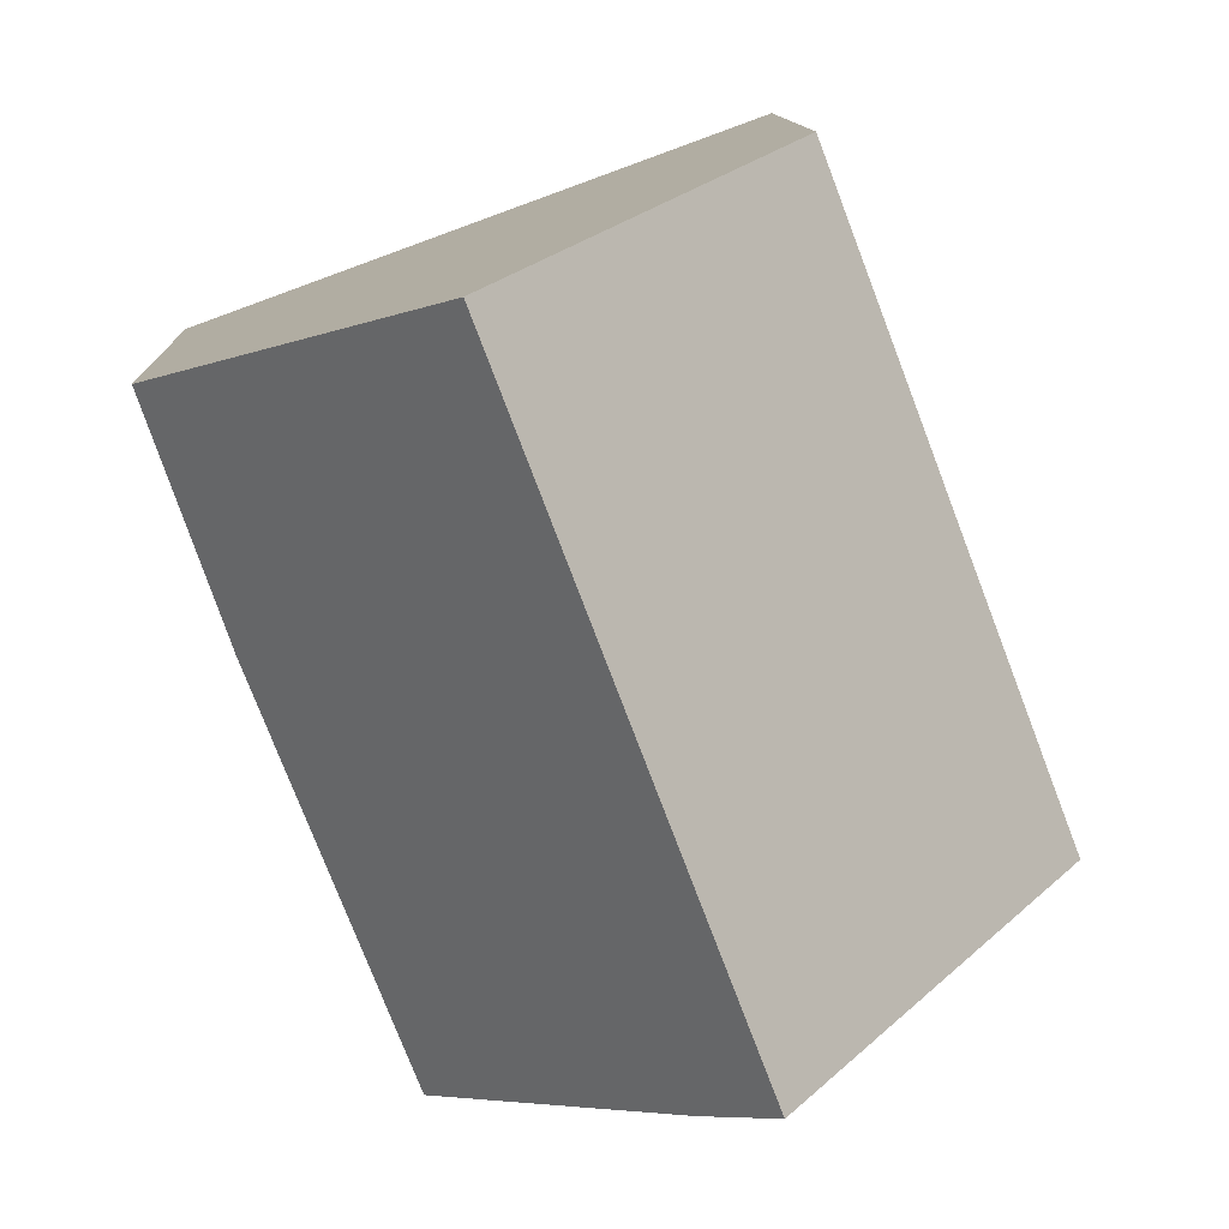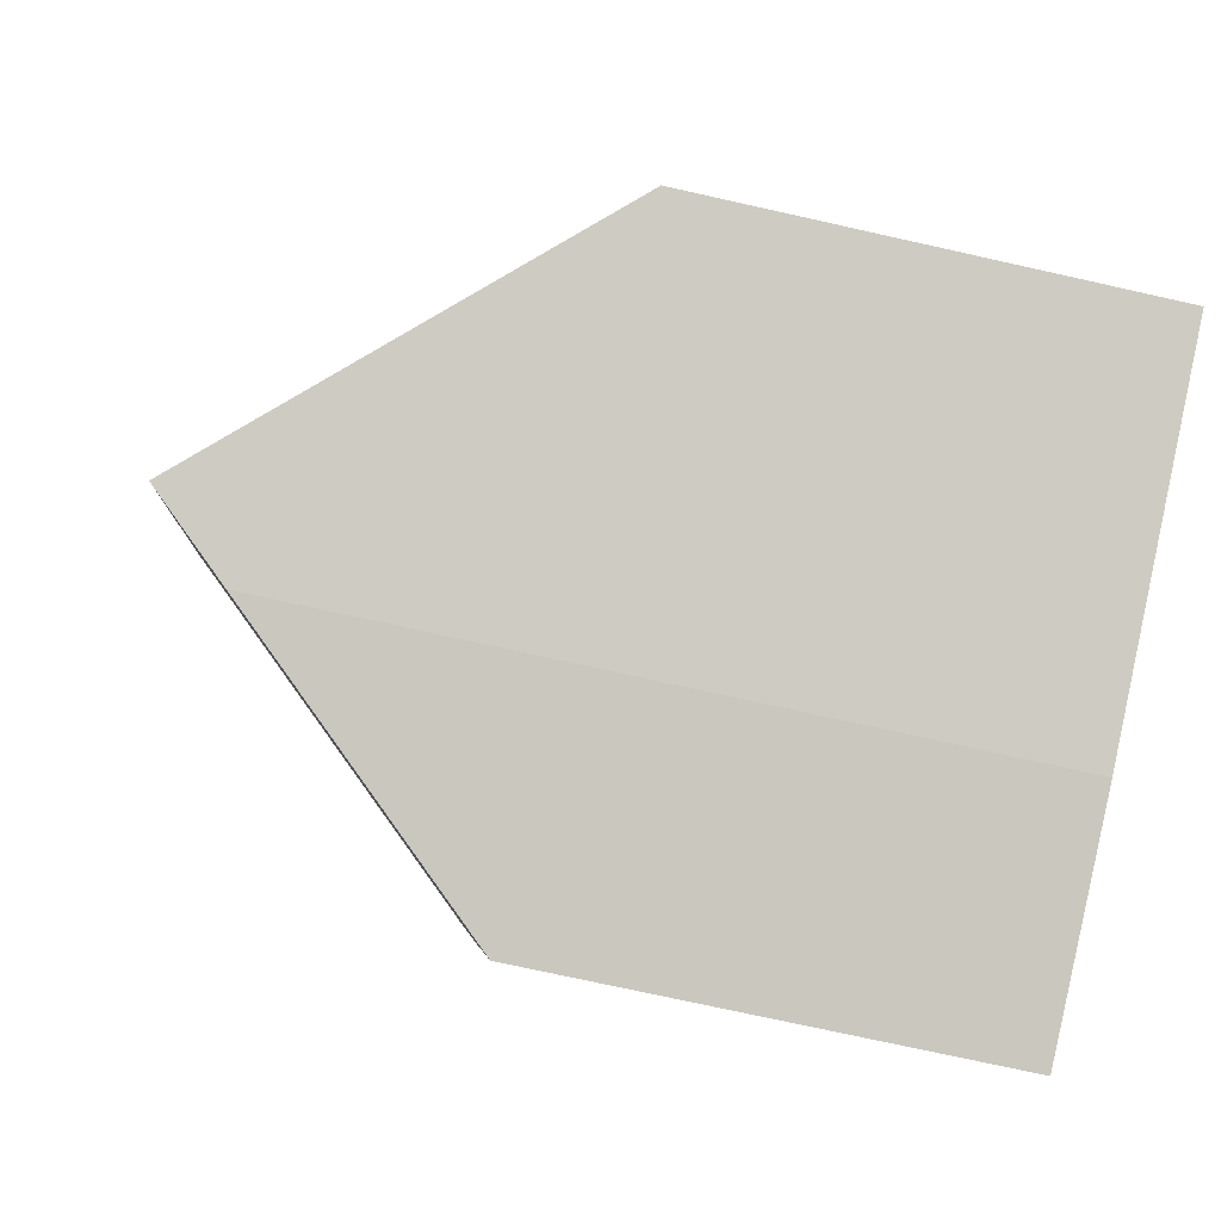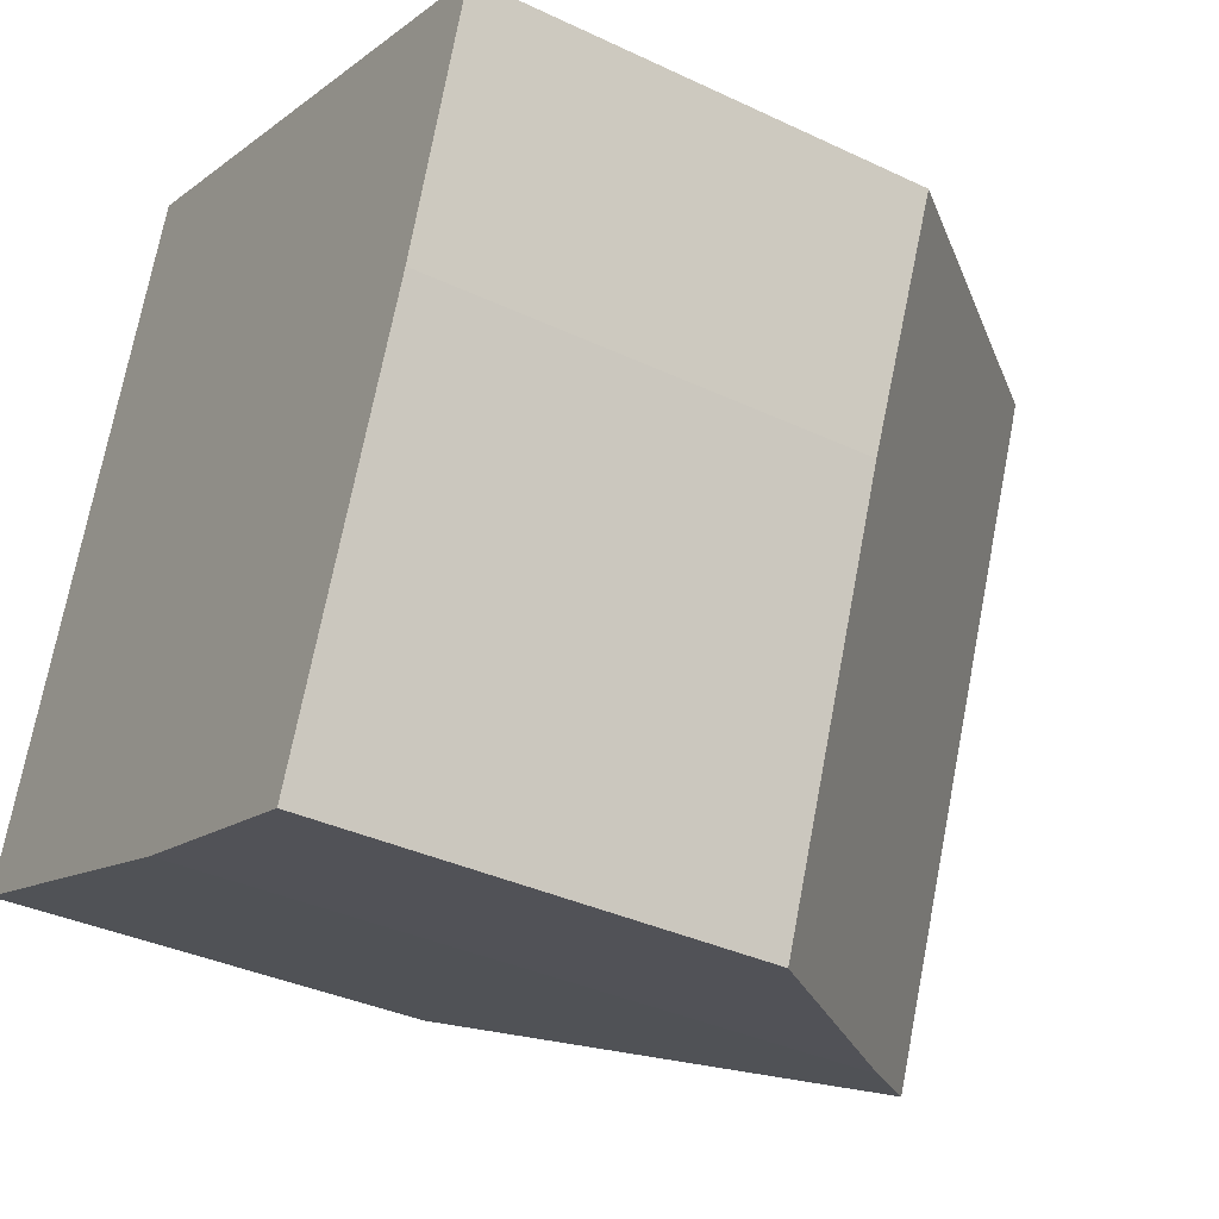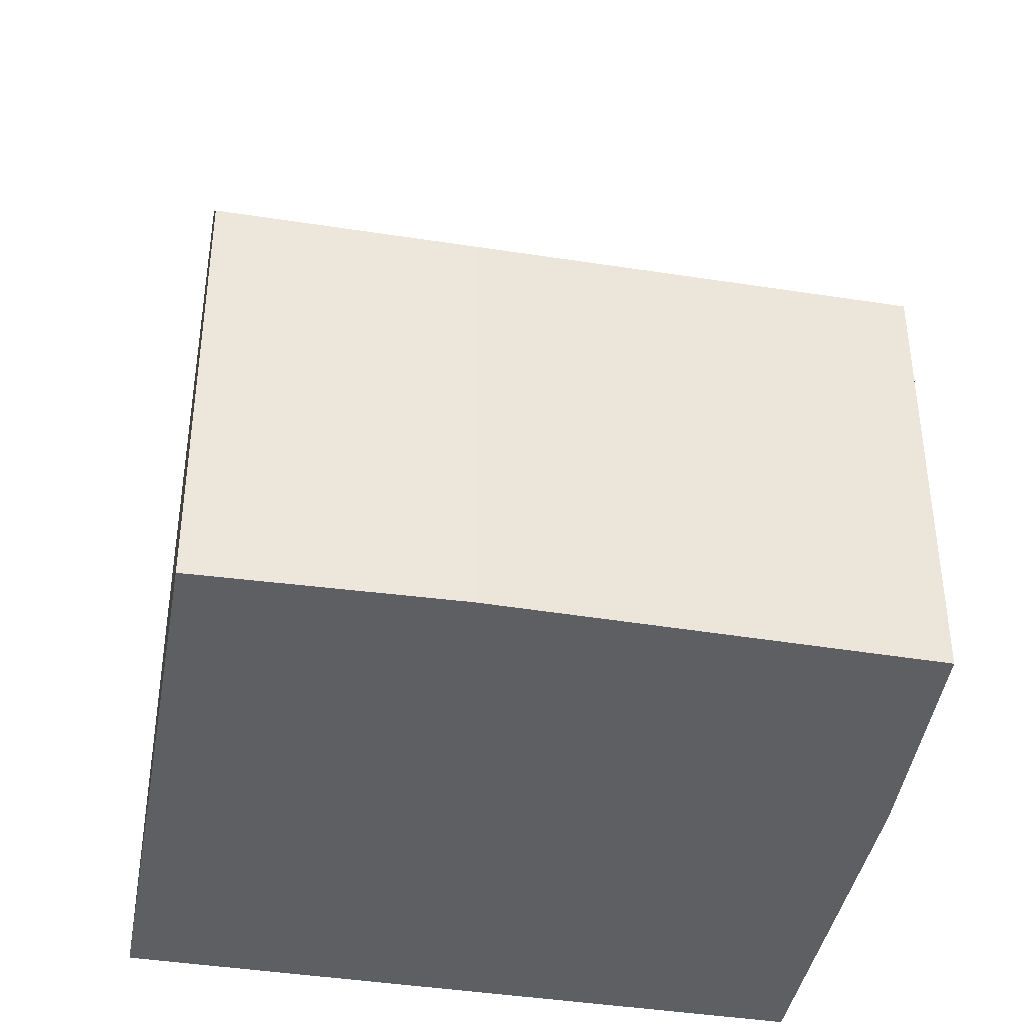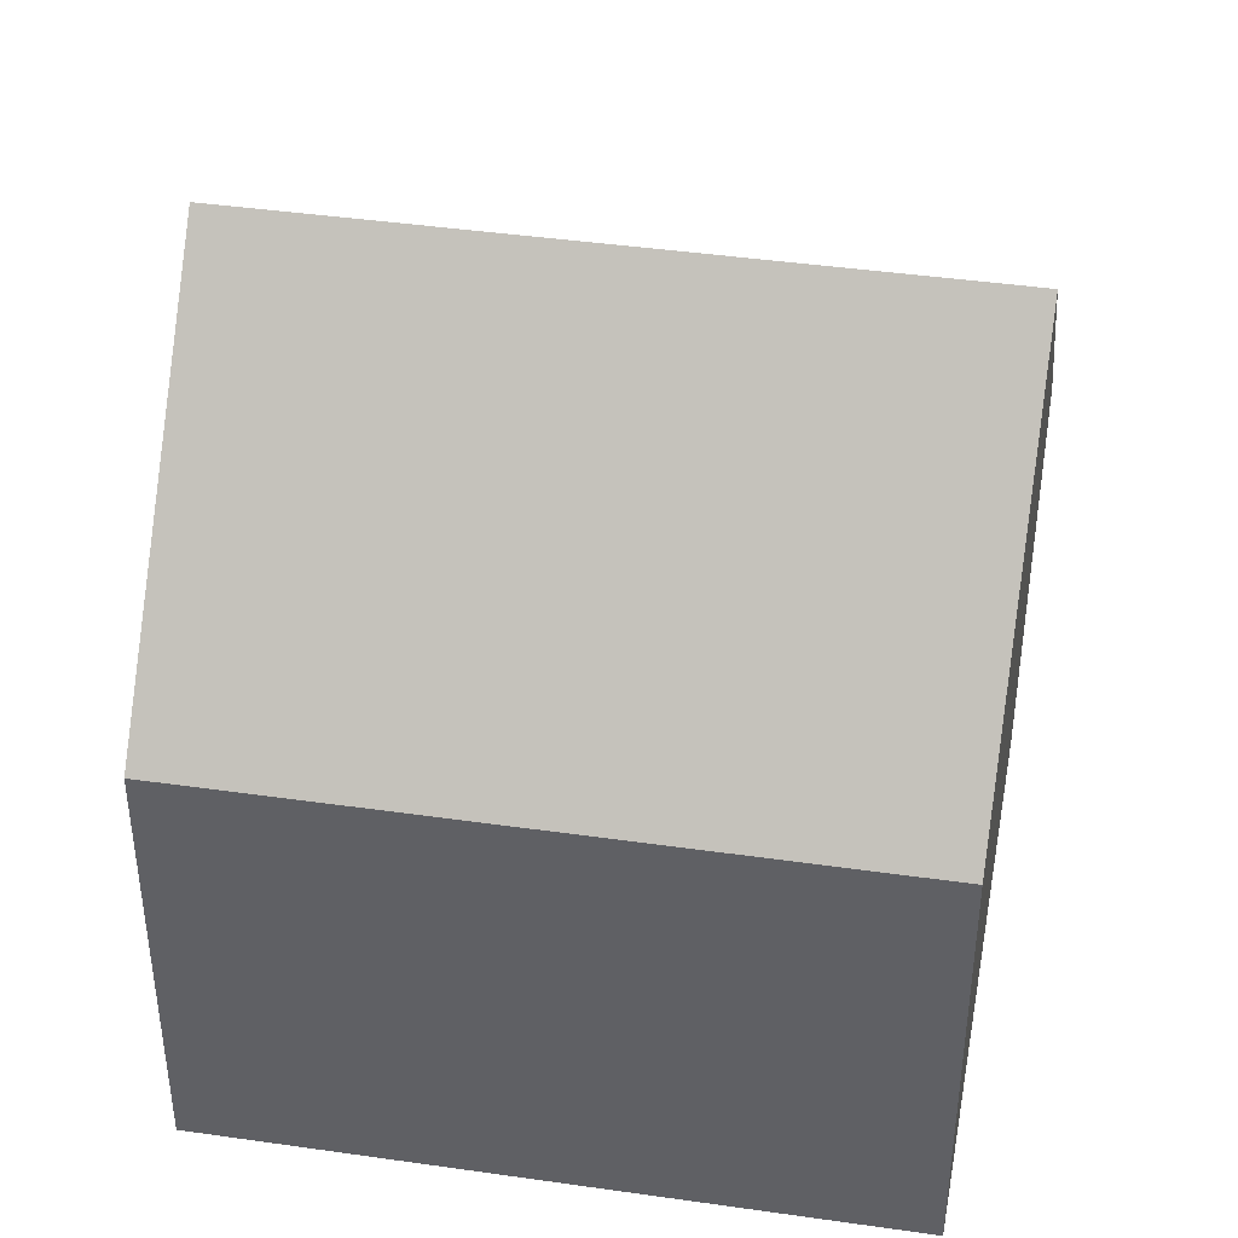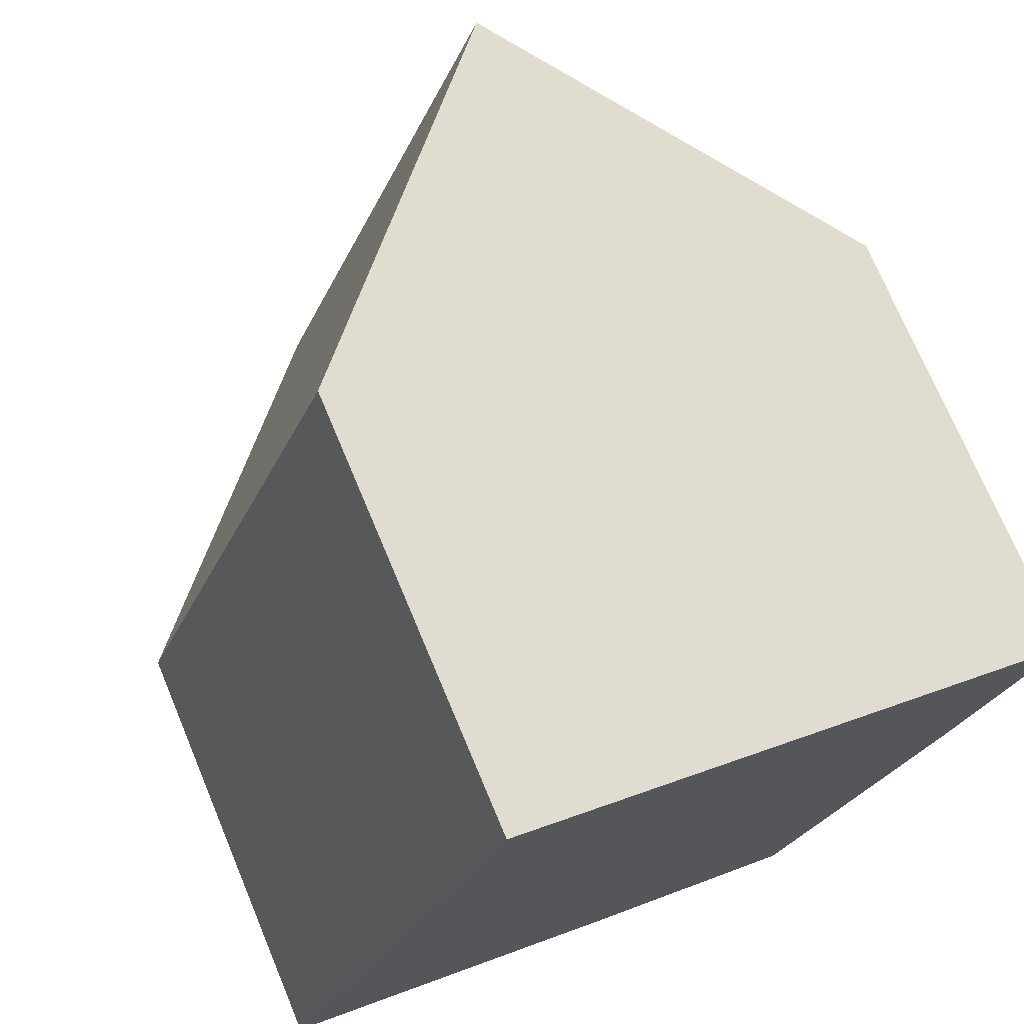
<metadata>
{"format":"obj","ext":"obj","renderer":"f3d","projection":"perspective","resolution":1024,"background":"white","views":[{"elev":11.2,"azim":178.0,"up":"+Z"},{"elev":-73.3,"azim":-102.6,"up":"+Z"},{"elev":-35.2,"azim":57.7,"up":"+Z"},{"elev":-41.3,"azim":100.1,"up":"+Y"},{"elev":42.2,"azim":-59.4,"up":"+Y"},{"elev":72.7,"azim":-22.7,"up":"+Z"}]}
</metadata>
<code>
v  4.031 10.8 -1.546
v  3.359 6.11 8.82
v  7.418 10.8 7.347
v  0.066 6.109 0.174
v  0.843 7.091 -0.323
v  0 6.109 3.741e-16
v  8.059 6.185 -2.904
v  11.37 6.231 5.912
v  10.23 6.107 2.606
v  4.926 9.761 -1.89
v  4.926 1.157e-16 -1.89
v  4.031 9.467e-17 -1.546
v  0.843 1.978e-17 -0.323
v  0 0 0
v  8.059 1.778e-16 -2.904
v  3.359 -5.401e-16 8.82
v  0.066 -1.065e-17 0.174
v  11.37 -3.62e-16 5.912
v  7.418 -4.499e-16 7.347
v  10.23 -1.596e-16 2.606
g defaultobject
f 1 2 3
f 2 1 4
f 4 1 5
f 4 5 6
f 7 8 9
f 8 7 3
f 3 7 10
f 3 10 1
f 10 5 1
f 5 10 6
f 6 10 11
f 6 11 12
f 6 12 13
f 6 13 14
f 7 11 10
f 11 7 15
f 14 4 6
f 4 14 2
f 2 14 16
f 16 14 17
f 2 8 3
f 8 2 16
f 8 16 18
f 18 16 19
f 18 9 8
f 9 18 20
f 9 15 7
f 15 9 20
f 20 11 15
f 11 20 18
f 11 18 12
f 12 18 19
f 12 19 13
f 13 19 14
f 14 19 16
f 14 16 17

</code>
